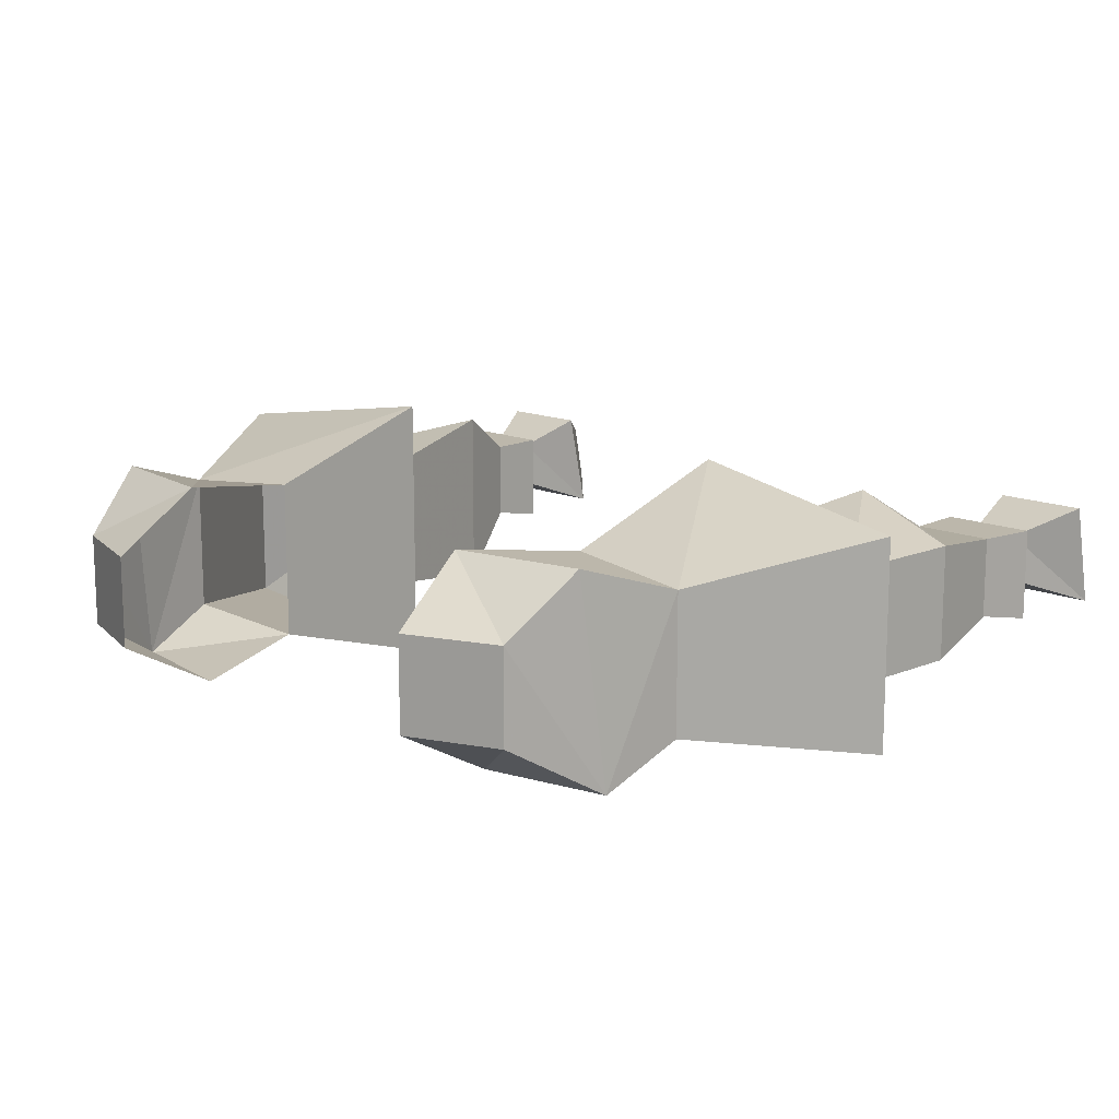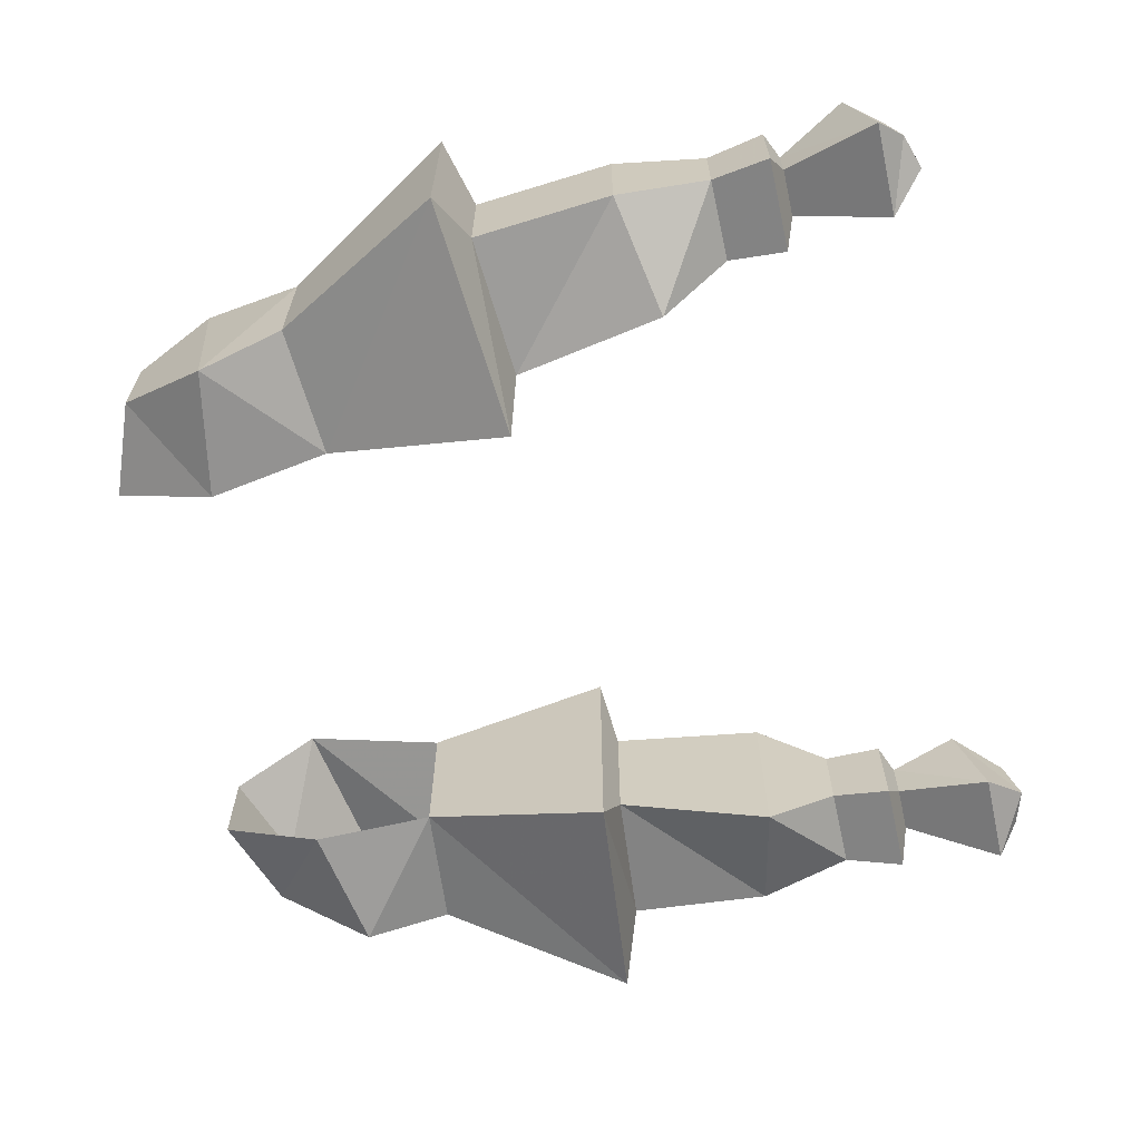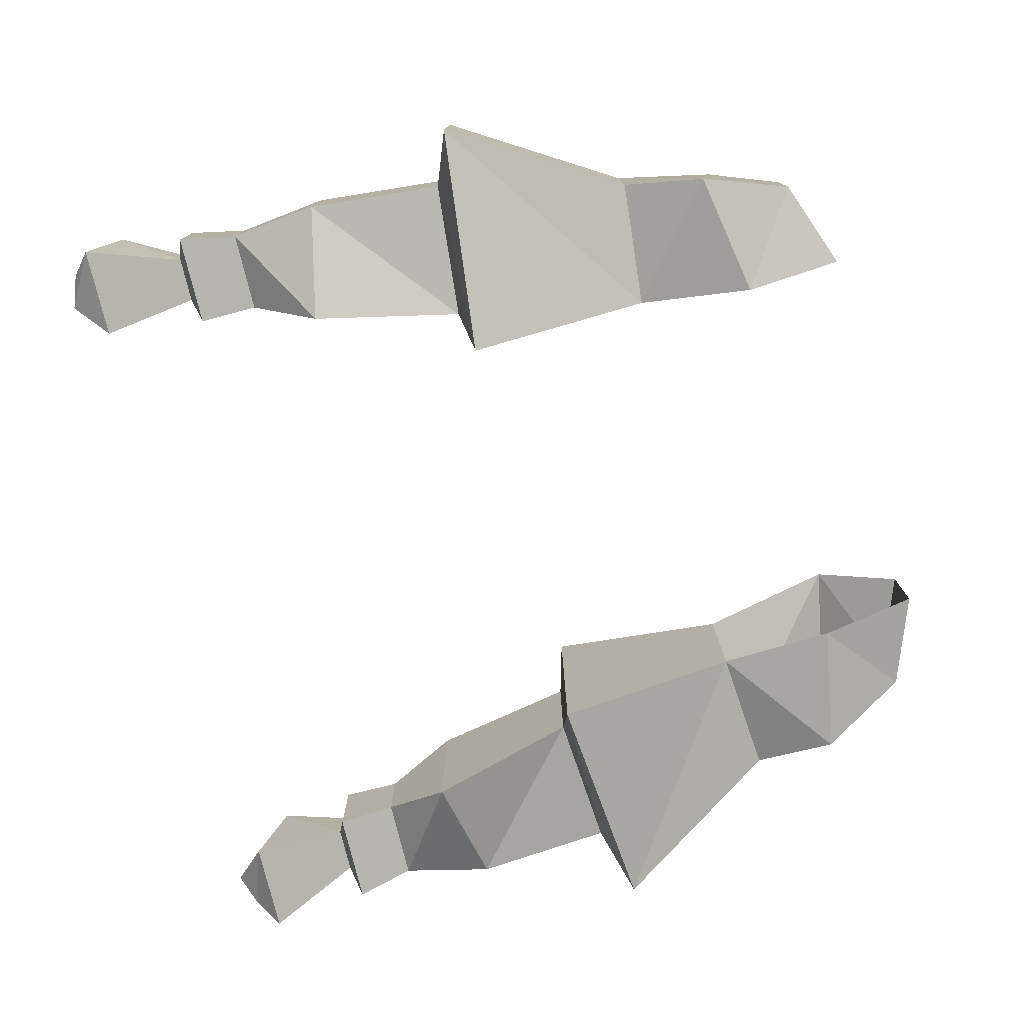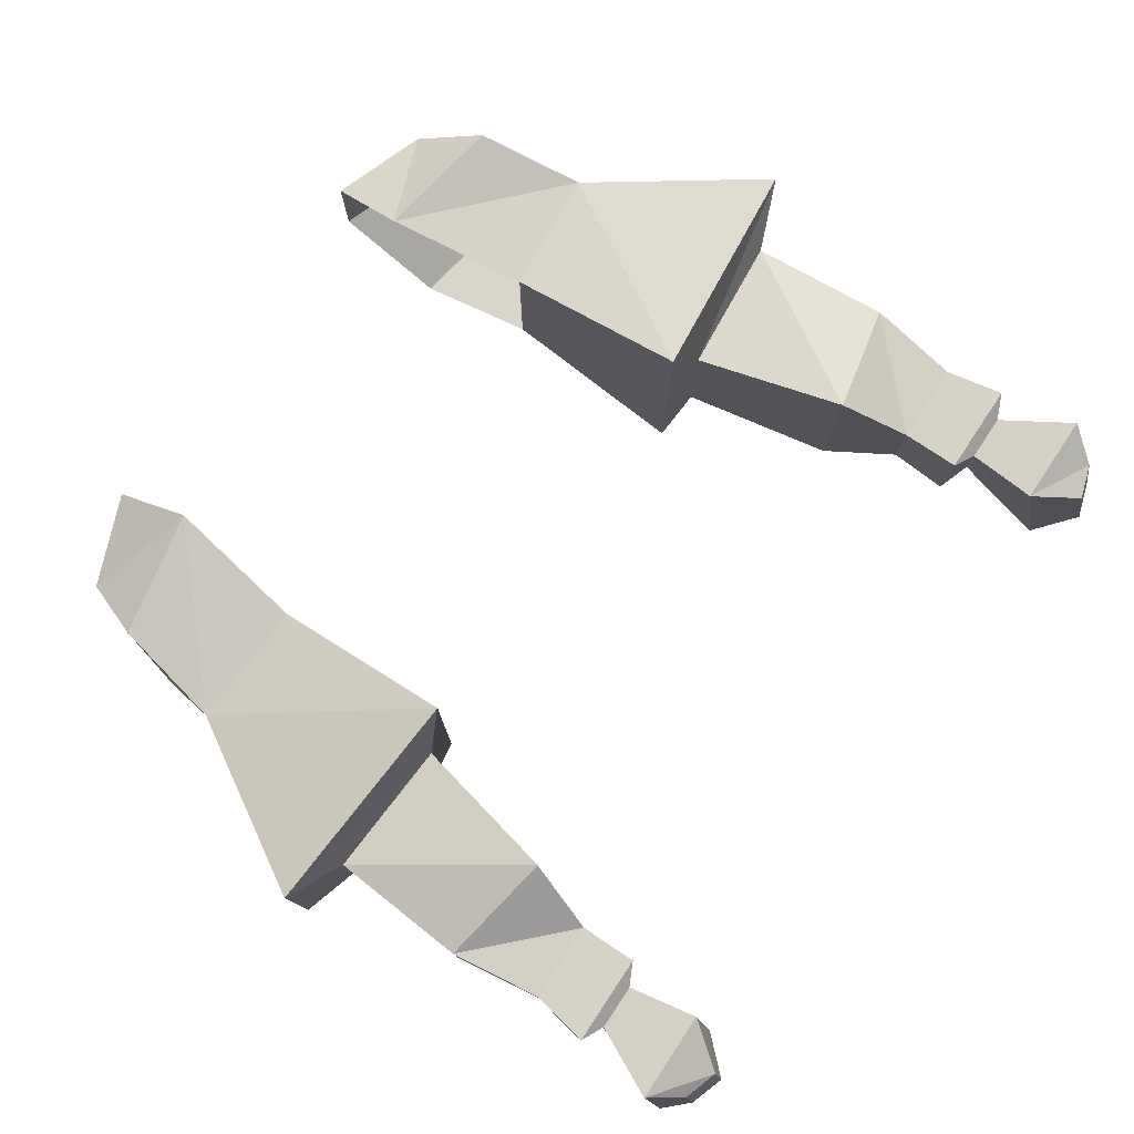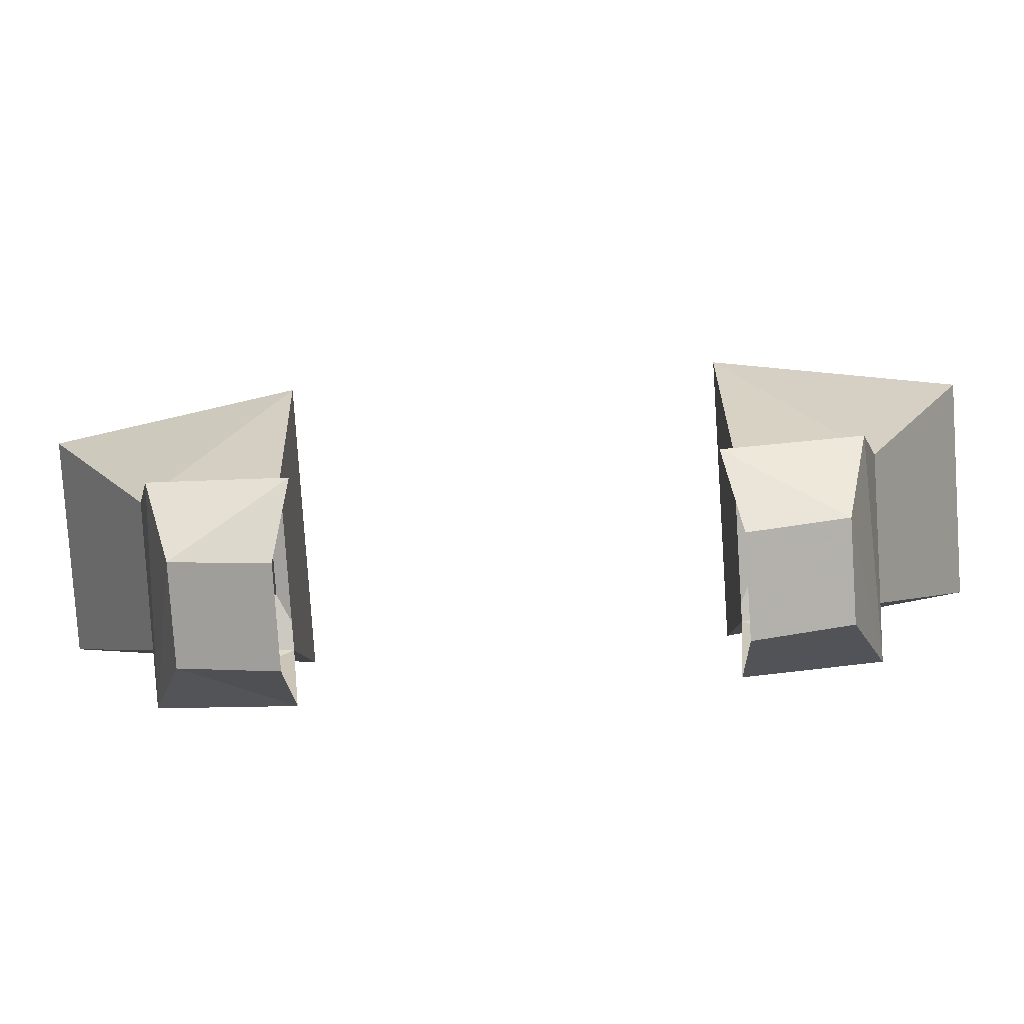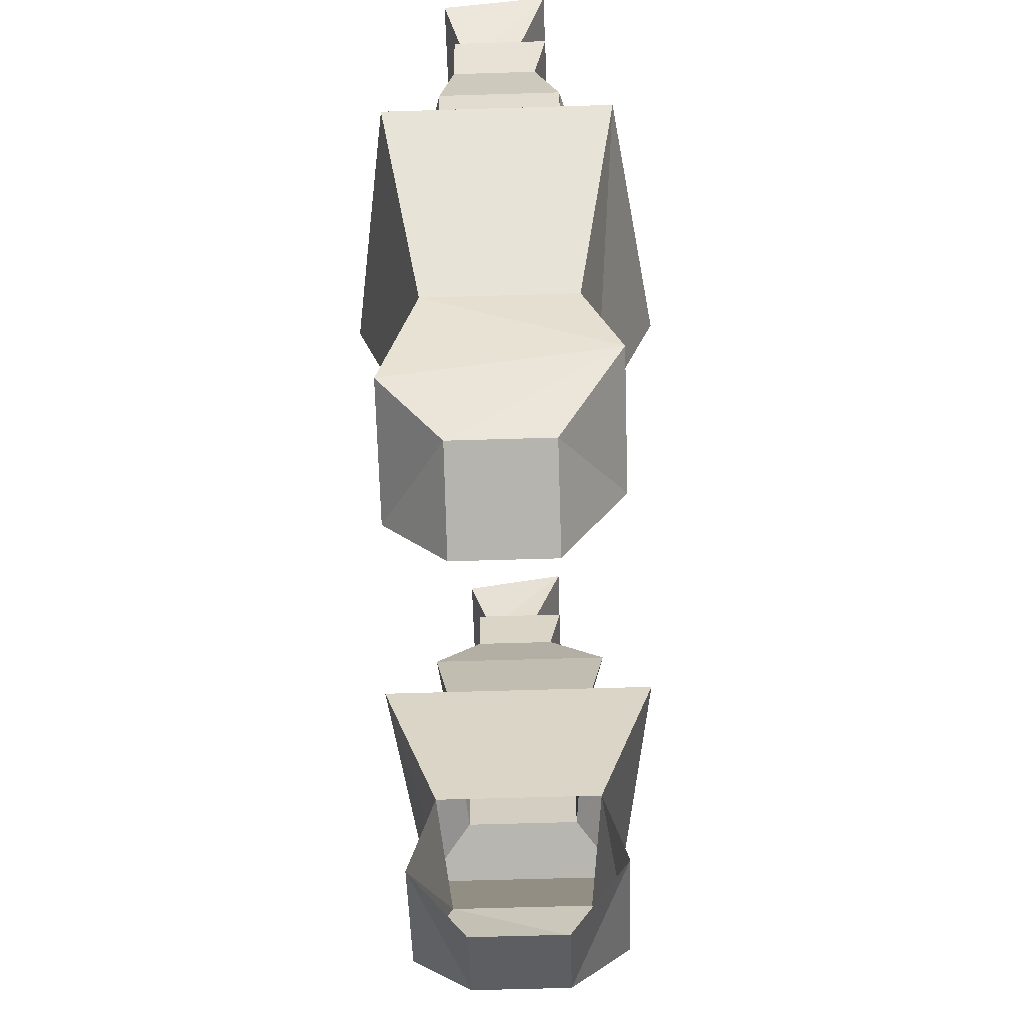
<metadata>
{"format":"obj","ext":"obj","renderer":"f3d","projection":"perspective","resolution":1024,"background":"white","views":[{"elev":14.3,"azim":42.8,"up":"+Z"},{"elev":-65.7,"azim":102.4,"up":"+Z"},{"elev":-78.0,"azim":-76.1,"up":"+Z"},{"elev":78.5,"azim":123.6,"up":"+Z"},{"elev":-79.6,"azim":3.8,"up":"+Y"},{"elev":-59.9,"azim":91.8,"up":"+Y"}]}
</metadata>
<code>
v -0.2188 -0.7969 -0.007812
v -0.2188 -0.7969 0.02344
v -0.2031 -0.8047 0.03125
v -0.2031 -0.8047 -0.03125
v -0.25 -0.7969 -0.007812
v -0.2109 -0.7344 -0.03125
v -0.2109 -0.75 0.03906
v -0.2734 -0.75 0.03906
v -0.25 -0.7969 0.02344
v -0.2656 -0.8047 0.03125
v -0.2578 -0.8438 0.03125
v -0.2031 -0.8438 0.03125
v -0.2031 -0.8438 -0.02344
v -0.2656 -0.8047 -0.03125
v -0.2734 -0.7344 -0.03125
v -0.2344 -0.7109 -0.01562
v -0.2344 -0.7188 0.02344
v -0.2578 -0.7266 0.02344
v -0.2578 -0.7188 -0.01562
v -0.2578 -0.8438 -0.02344
v -0.2656 -0.9062 -0.03906
v -0.2656 -0.9062 0.03906
v -0.1875 -0.8906 0.0625
v -0.1875 -0.8906 -0.0625
v -0.1406 -1.125 -0.05469
v -0.1328 -1.203 -0.07031
v -0.2188 -1.188 -0.07031
v -0.2266 -1.133 -0.04688
v -0.2969 -1.016 -0.07031
v -0.1406 -1 -0.09375
v -0.1406 -1.125 0.05469
v -0.1406 -1 0.09375
v -0.2266 -1.133 0.04688
v -0.125 -1.219 0.07031
v -0.2109 -1.203 0.07031
v -0.1953 -1.25 0.03125
v -0.1328 -1.273 0.03125
v -0.1328 -1.273 -0.03125
v -0.1953 -1.25 -0.03125
v -0.2969 -1.016 0.07031
v -0.2578 -1 0.03906
v -0.2578 -1 -0.03906
v -0.1641 -0.9922 -0.04688
v -0.1641 -0.9922 0.04688
v 0.2188 -0.7969 -0.007812
v 0.2031 -0.8047 0.03125
v 0.2188 -0.7969 0.02344
v 0.2109 -0.75 0.03906
v 0.2109 -0.7344 -0.03125
v 0.2734 -0.7344 -0.03125
v 0.25 -0.7969 -0.007812
v 0.2031 -0.8047 -0.03125
v 0.2031 -0.8438 0.03125
v 0.2578 -0.8438 0.03125
v 0.2656 -0.8047 0.03125
v 0.25 -0.7969 0.02344
v 0.2734 -0.75 0.03906
v 0.2344 -0.7188 0.02344
v 0.2344 -0.7109 -0.01562
v 0.2578 -0.7188 -0.01562
v 0.2656 -0.8047 -0.03125
v 0.2031 -0.8438 -0.02344
v 0.1875 -0.8906 0.0625
v 0.2656 -0.9062 0.03906
v 0.2656 -0.9062 -0.03906
v 0.2578 -0.8438 -0.02344
v 0.1406 -1.125 -0.05469
v 0.2188 -1.188 -0.07031
v 0.1328 -1.203 -0.07031
v 0.1953 -1.25 -0.03125
v 0.1328 -1.273 -0.03125
v 0.1953 -1.25 0.03125
v 0.1328 -1.273 0.03125
v 0.125 -1.219 0.07031
v 0.2109 -1.203 0.07031
v 0.2266 -1.133 0.04688
v 0.1406 -1.125 0.05469
v 0.1406 -1 0.09375
v 0.1406 -1 -0.09375
v 0.2969 -1.016 -0.07031
v 0.2266 -1.133 -0.04688
v 0.2969 -1.016 0.07031
v 0.1641 -0.9922 0.04688
v 0.1641 -0.9922 -0.04688
v 0.2578 -1 -0.03906
v 0.2578 -1 0.03906
v 0.1875 -0.8906 -0.0625
v 0.2578 -0.7266 0.02344
f 1 2 3
f 1 3 4
f 1 4 5
f 2 9 10
f 2 10 3
f 4 14 5
f 5 14 9
f 9 14 10
f 45 46 47
f 45 51 52
f 45 52 46
f 46 55 47
f 47 55 56
f 51 56 61
f 51 61 52
f 55 61 56
f 1 5 6
f 1 6 2
f 2 6 7
f 2 7 8
f 2 8 9
f 5 9 8
f 5 8 15
f 5 15 6
f 6 15 16
f 6 16 7
f 7 16 17
f 7 17 18
f 7 18 8
f 8 18 15
f 15 18 19
f 15 19 16
f 16 19 17
f 17 19 18
f 45 47 48
f 45 48 49
f 45 49 50
f 45 50 51
f 47 56 48
f 48 56 57
f 48 57 58
f 48 58 49
f 49 58 59
f 49 59 60
f 49 60 50
f 50 60 57
f 50 57 56
f 50 56 51
f 58 57 88
f 58 88 59
f 59 88 60
f 60 88 57
f 3 10 11
f 3 11 12
f 3 12 4
f 4 12 13
f 4 13 14
f 10 14 20
f 10 20 11
f 13 20 14
f 25 26 27
f 25 27 28
f 25 28 29
f 25 29 30
f 25 30 31
f 31 30 32
f 31 32 33
f 31 33 34
f 34 33 35
f 34 35 36
f 34 36 37
f 37 36 38
f 38 36 39
f 38 39 26
f 26 39 27
f 27 39 36
f 27 36 35
f 27 35 33
f 27 33 28
f 28 33 40
f 28 40 29
f 29 40 41
f 29 41 42
f 29 42 30
f 30 42 43
f 30 43 32
f 32 43 44
f 32 44 40
f 32 40 33
f 40 44 41
f 46 52 53
f 46 53 54
f 46 54 55
f 52 61 62
f 52 62 53
f 54 66 55
f 55 66 61
f 67 68 69
f 69 68 70
f 69 70 71
f 71 70 72
f 71 72 73
f 73 72 74
f 74 72 75
f 74 75 76
f 74 76 77
f 77 76 78
f 77 78 79
f 77 79 67
f 67 79 80
f 67 80 81
f 67 81 68
f 68 81 76
f 68 76 75
f 68 75 72
f 68 72 70
f 81 82 76
f 76 82 78
f 78 82 83
f 78 83 84
f 78 84 79
f 79 84 85
f 79 85 80
f 80 85 86
f 80 86 82
f 80 82 81
f 82 86 83
f 62 61 66
f 11 20 21
f 11 21 22
f 11 22 12
f 12 22 23
f 12 23 13
f 13 23 24
f 13 24 20
f 41 44 23
f 41 23 22
f 41 22 42
f 42 22 21
f 42 21 43
f 43 21 24
f 43 24 44
f 44 24 23
f 24 21 20
f 53 62 63
f 53 63 64
f 53 64 54
f 54 64 65
f 54 65 66
f 83 86 63
f 83 63 87
f 83 87 84
f 84 87 65
f 84 65 85
f 85 65 64
f 85 64 86
f 86 64 63
f 63 62 87
f 87 62 66
f 87 66 65

</code>
